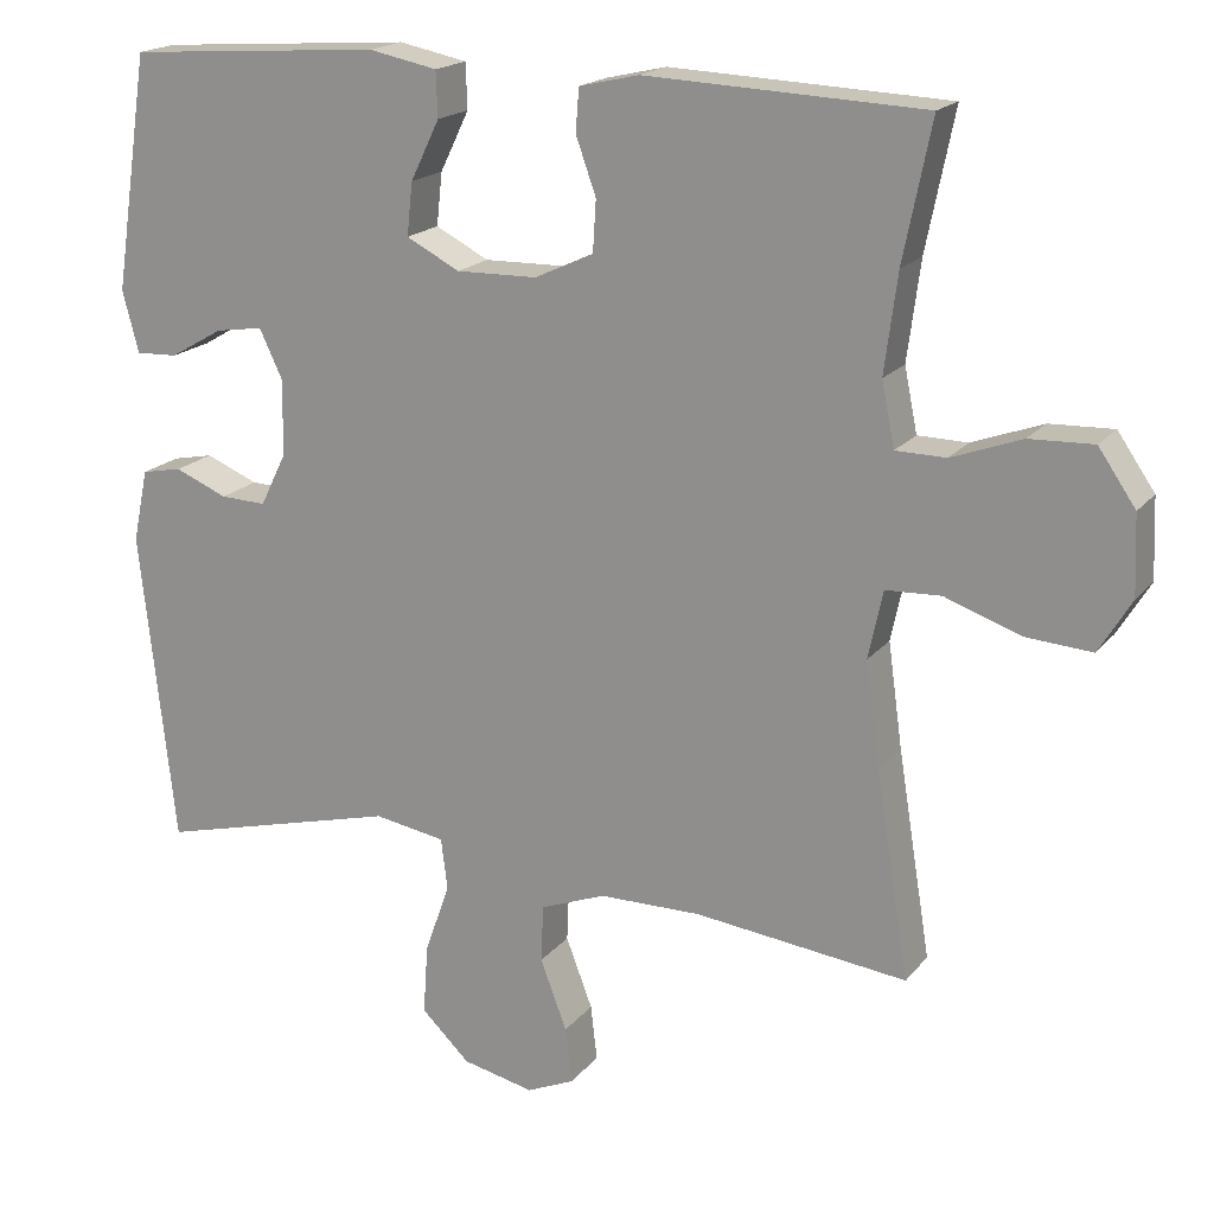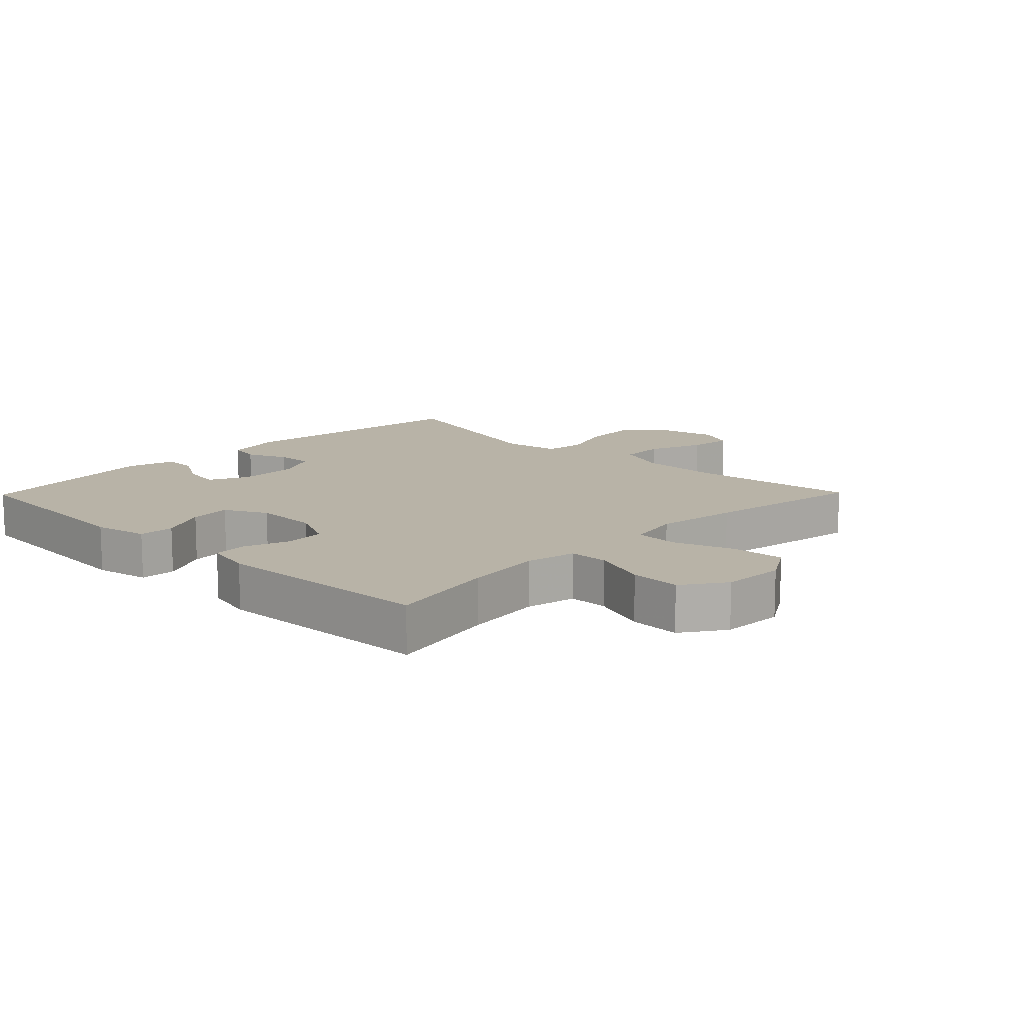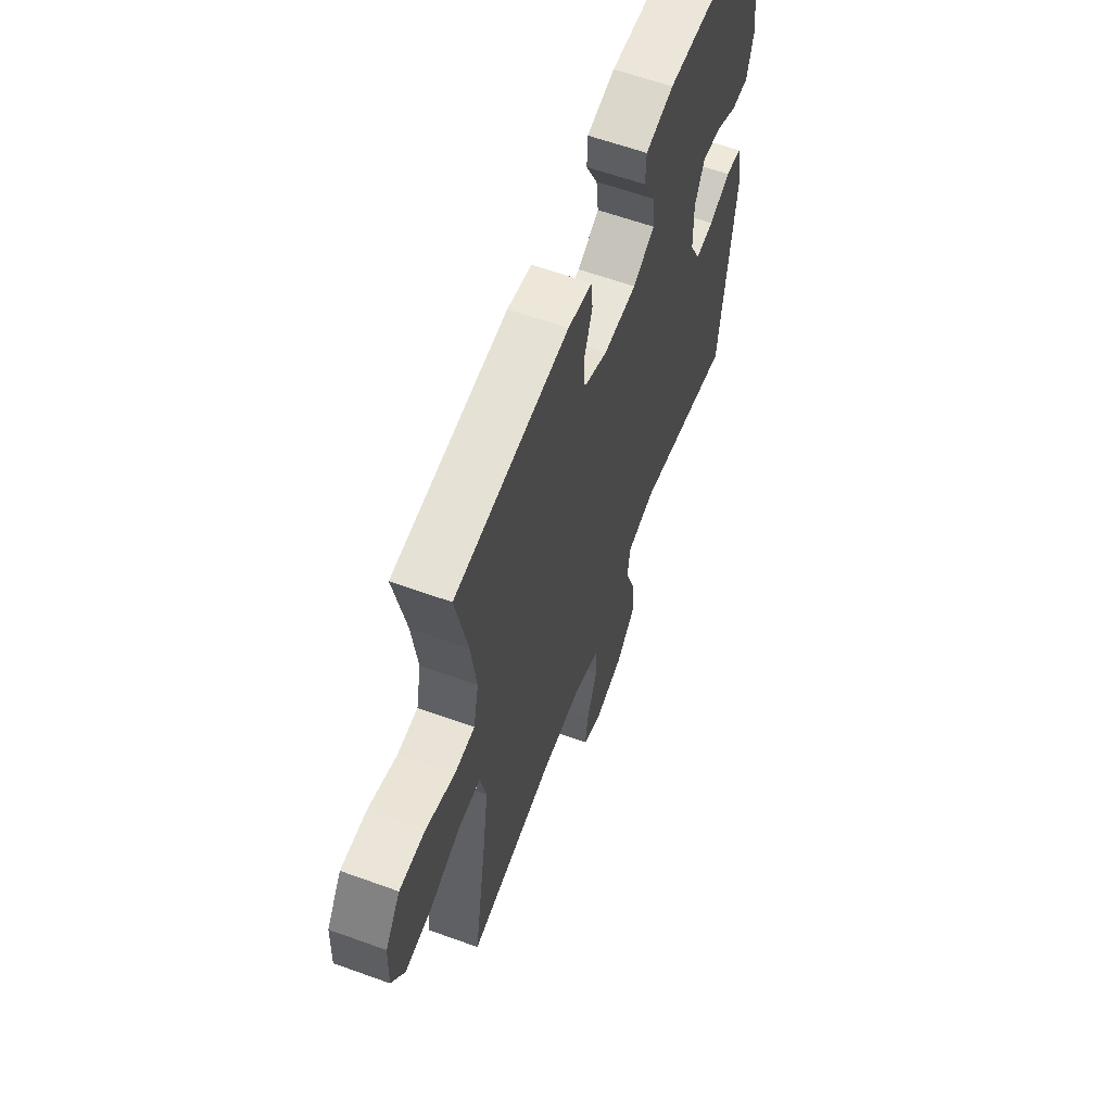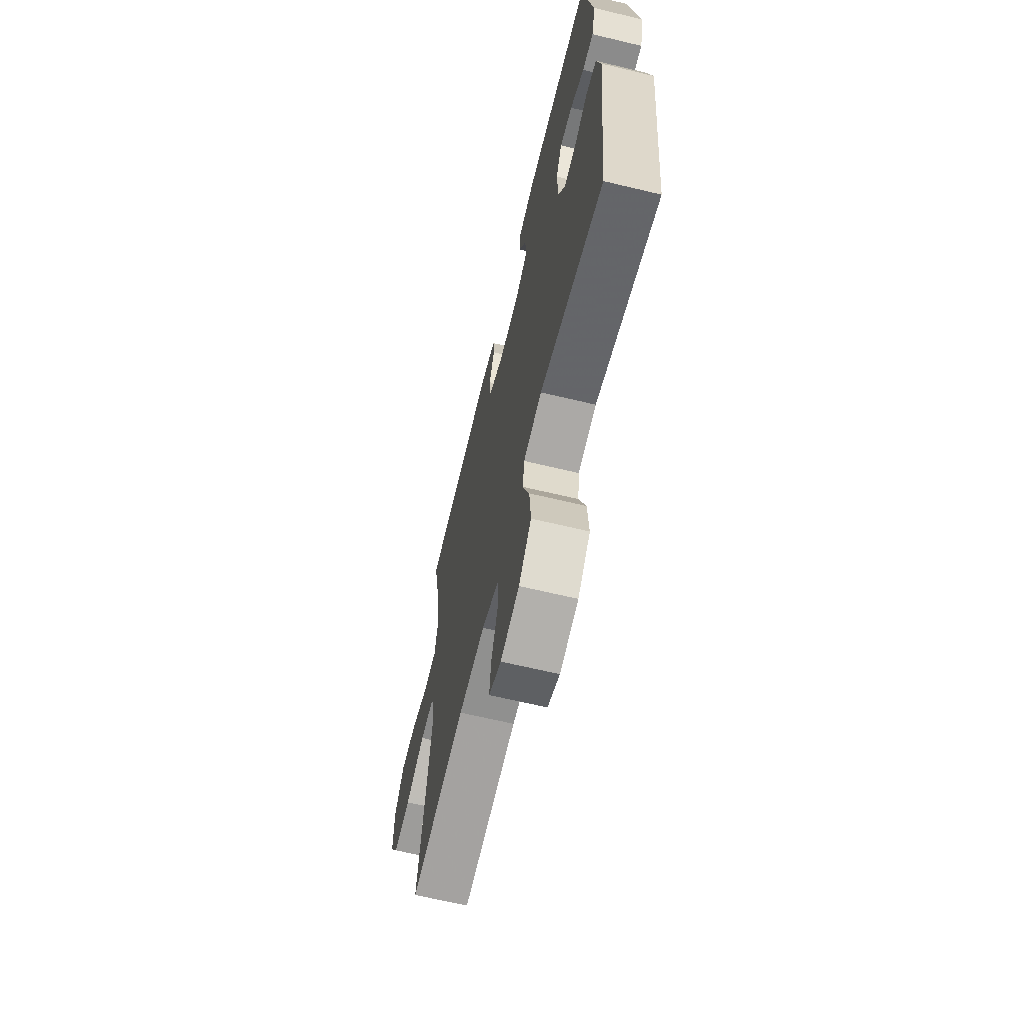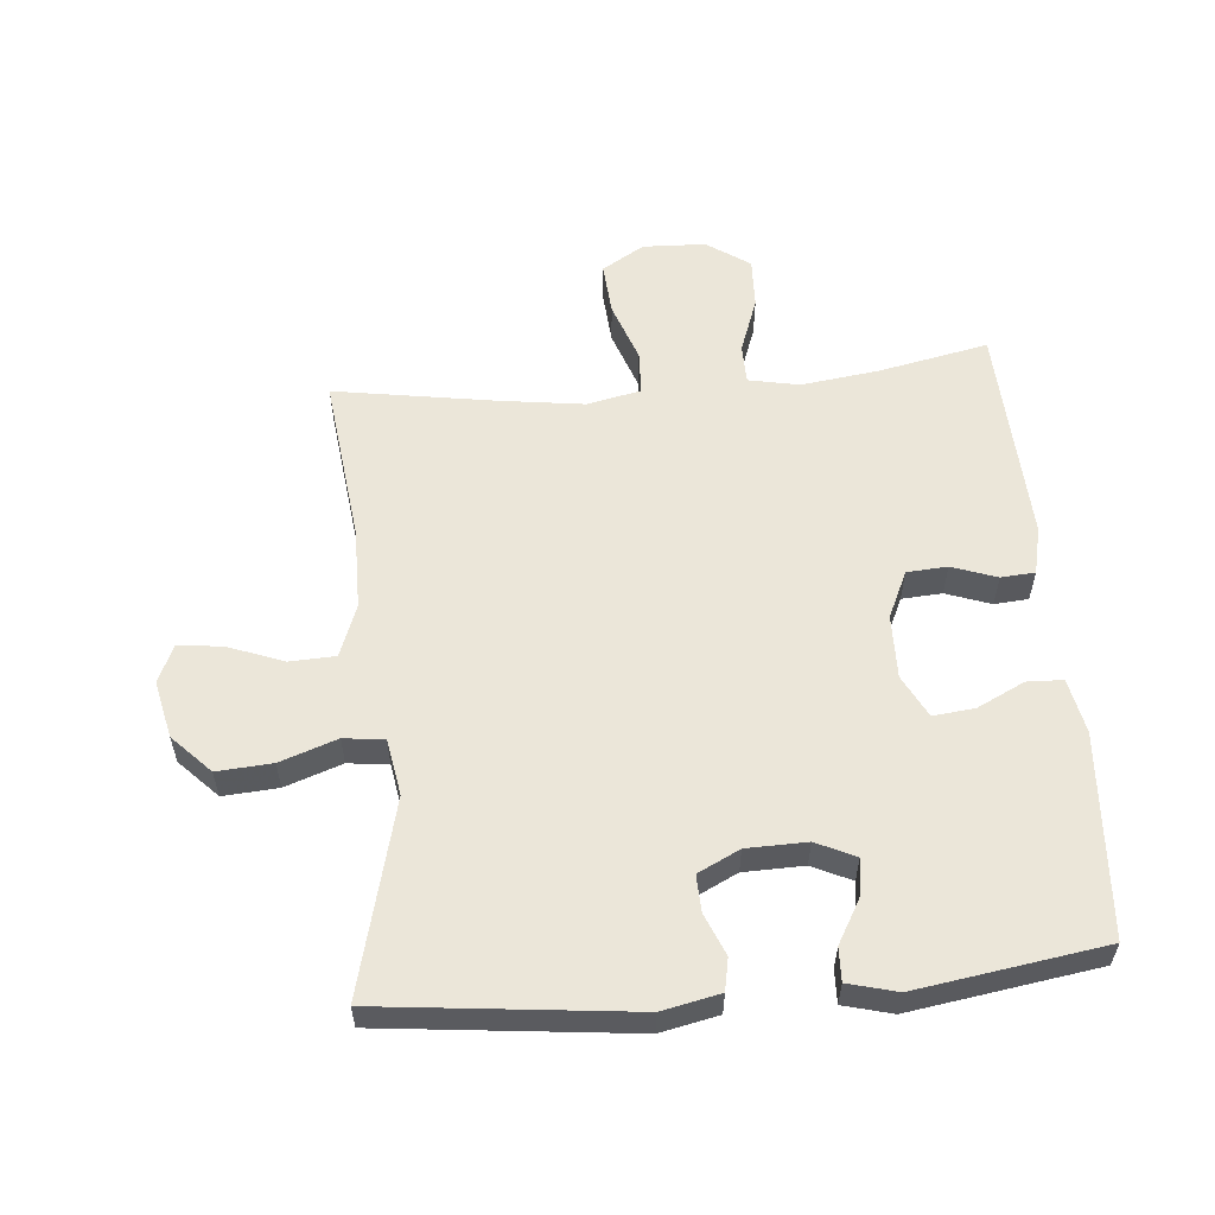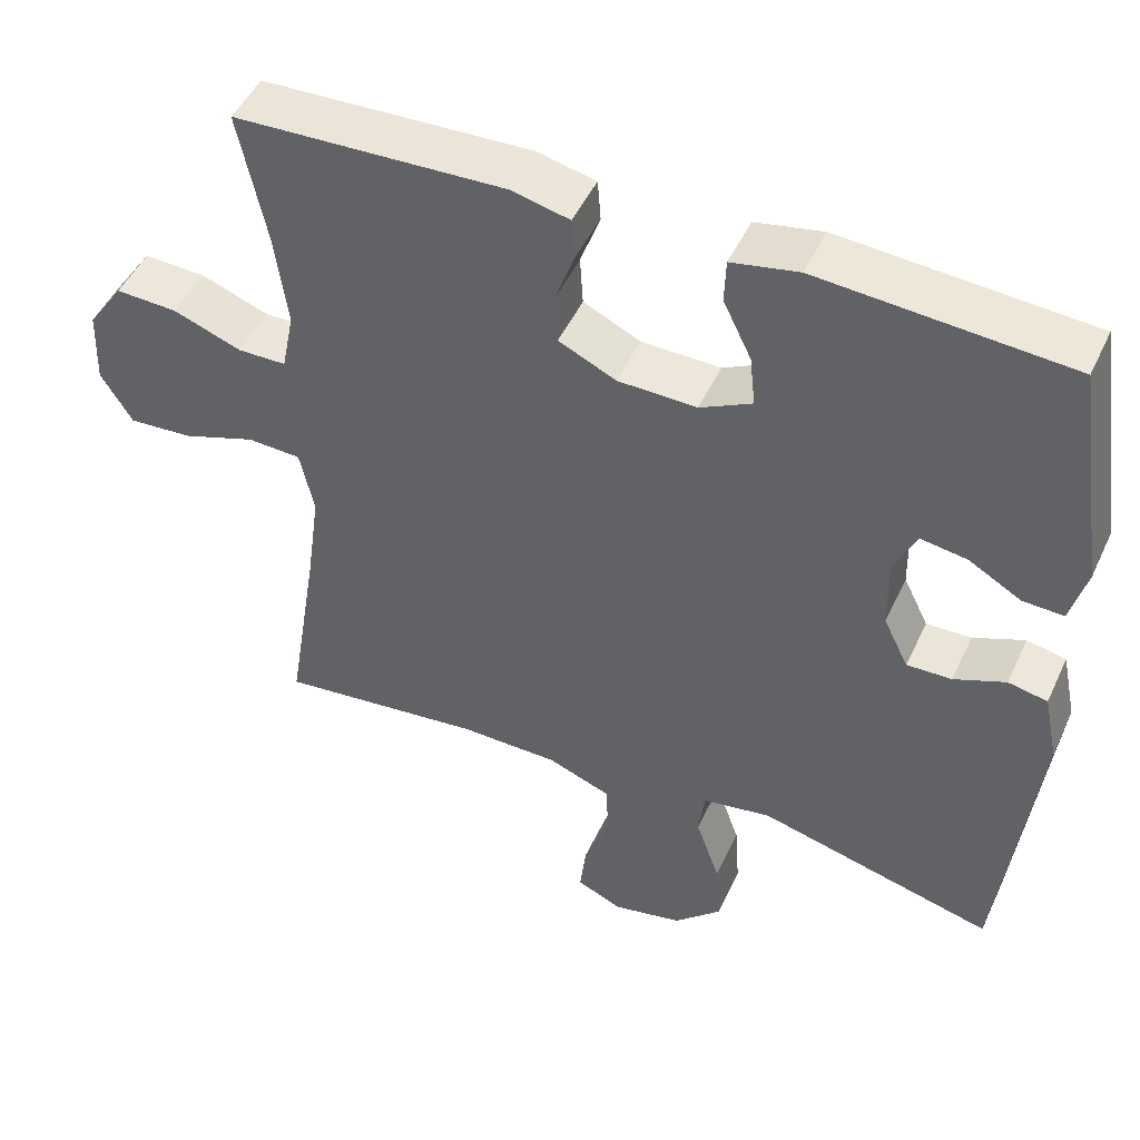
<metadata>
{"format":"obj","ext":"obj","renderer":"f3d","projection":"perspective","resolution":1024,"background":"white","views":[{"elev":18.4,"azim":26.2,"up":"+Z"},{"elev":12.9,"azim":44.3,"up":"+Y"},{"elev":61.5,"azim":110.2,"up":"+Z"},{"elev":-66.0,"azim":-103.5,"up":"+Z"},{"elev":57.1,"azim":-95.1,"up":"+Y"},{"elev":48.5,"azim":-155.7,"up":"+Z"}]}
</metadata>
<code>
v -0.5 0.07 0.5
v -0.184 0.07 0.522
v -0.099 0.07 0.505
v -0.097 0.07 0.449
v -0.133 0.07 0.375
v -0.14 0.07 0.31
v -0.074 0.07 0.276
v 0.026 0.07 0.278
v 0.099 0.07 0.312
v 0.103 0.07 0.375
v 0.078 0.07 0.445
v 0.082 0.07 0.498
v 0.156 0.07 0.515
v 0.5 0.07 0.5
v 0.465 0.07 0.329
v 0.449 0.07 0.207
v 0.465 0.07 0.128
v 0.527 0.07 0.127
v 0.614 0.07 0.159
v 0.693 0.07 0.162
v 0.739 0.07 0.095
v 0.743 0.07 -0.003
v 0.703 0.07 -0.069
v 0.621 0.07 -0.063
v 0.527 0.07 -0.03
v 0.459 0.07 -0.033
v 0.441 0.07 -0.117
v 0.459 0.07 -0.247
v 0.5 0.07 -0.5
v 0.237 0.07 -0.469
v 0.111 0.07 -0.47
v 0.03 0.07 -0.501
v 0.027 0.07 -0.572
v 0.06 0.07 -0.659
v 0.068 0.07 -0.728
v 0.009 0.07 -0.754
v -0.08 0.07 -0.734
v -0.14 0.07 -0.676
v -0.134 0.07 -0.59
v -0.103 0.07 -0.501
v -0.111 0.07 -0.438
v -0.199 0.07 -0.423
v -0.5 0.07 -0.5
v -0.543 0.07 -0.11
v -0.524 0.07 -0.02
v -0.474 0.07 -0.01
v -0.409 0.07 -0.037
v -0.352 0.07 -0.039
v -0.32 0.07 0.026
v -0.318 0.07 0.12
v -0.347 0.07 0.181
v -0.406 0.07 0.172
v -0.472 0.07 0.134
v -0.524 0.07 0.132
v -0.544 0.07 0.208
v -0.5 0 0.5
v -0.184 0 0.522
v -0.099 0 0.505
v -0.097 0 0.449
v -0.133 0 0.375
v -0.14 0 0.31
v -0.074 0 0.276
v 0.026 0 0.278
v 0.099 0 0.312
v 0.103 0 0.375
v 0.078 0 0.445
v 0.082 0 0.498
v 0.156 0 0.515
v 0.5 0 0.5
v 0.465 0 0.329
v 0.449 0 0.207
v 0.465 0 0.128
v 0.527 0 0.127
v 0.614 0 0.159
v 0.693 0 0.162
v 0.739 0 0.095
v 0.743 0 -0.003
v 0.703 0 -0.069
v 0.621 0 -0.063
v 0.527 0 -0.03
v 0.459 0 -0.033
v 0.441 0 -0.117
v 0.459 0 -0.247
v 0.5 0 -0.5
v 0.237 0 -0.469
v 0.111 0 -0.47
v 0.03 0 -0.501
v 0.027 0 -0.572
v 0.06 0 -0.659
v 0.068 0 -0.728
v 0.009 0 -0.754
v -0.08 0 -0.734
v -0.14 0 -0.676
v -0.134 0 -0.59
v -0.103 0 -0.501
v -0.111 0 -0.438
v -0.199 0 -0.423
v -0.5 0 -0.5
v -0.543 0 -0.11
v -0.524 0 -0.02
v -0.474 0 -0.01
v -0.409 0 -0.037
v -0.352 0 -0.039
v -0.32 0 0.026
v -0.318 0 0.12
v -0.347 0 0.181
v -0.406 0 0.172
v -0.472 0 0.134
v -0.524 0 0.132
v -0.544 0 0.208
f 52 53 54 55
f 51 52 55 1
f 44 45 46 47
f 42 43 44 47
f 41 42 47 48
f 37 38 39 40
f 35 36 37 40
f 33 34 35 40
f 32 33 40 41
f 31 32 41 48
f 28 29 30
f 27 28 30 31
f 26 27 31 48
f 22 23 24 25
f 18 19 20 21
f 17 18 21 22
f 12 13 14 15
f 10 11 12 15
f 9 10 15 16
f 8 9 16 17
f 2 3 4 5
f 51 1 2 5
f 50 51 5 6
f 25 26 48 49
f 7 8 17 22
f 7 22 25 49
f 6 7 49 50
f 110 109 108 107
f 56 110 107 106
f 102 101 100 99
f 102 99 98 97
f 103 102 97 96
f 95 94 93 92
f 95 92 91 90
f 95 90 89 88
f 96 95 88 87
f 103 96 87 86
f 85 84 83
f 86 85 83 82
f 103 86 82 81
f 80 79 78 77
f 76 75 74 73
f 77 76 73 72
f 70 69 68 67
f 70 67 66 65
f 71 70 65 64
f 72 71 64 63
f 60 59 58 57
f 60 57 56 106
f 61 60 106 105
f 104 103 81 80
f 77 72 63 62
f 104 80 77 62
f 105 104 62 61
f 1 56 57 2
f 2 57 58 3
f 3 58 59 4
f 4 59 60 5
f 5 60 61 6
f 6 61 62 7
f 7 62 63 8
f 8 63 64 9
f 9 64 65 10
f 10 65 66 11
f 11 66 67 12
f 12 67 68 13
f 13 68 69 14
f 14 69 70 15
f 15 70 71 16
f 16 71 72 17
f 17 72 73 18
f 18 73 74 19
f 19 74 75 20
f 20 75 76 21
f 21 76 77 22
f 22 77 78 23
f 23 78 79 24
f 24 79 80 25
f 25 80 81 26
f 26 81 82 27
f 27 82 83 28
f 28 83 84 29
f 29 84 85 30
f 30 85 86 31
f 31 86 87 32
f 32 87 88 33
f 33 88 89 34
f 34 89 90 35
f 35 90 91 36
f 36 91 92 37
f 37 92 93 38
f 38 93 94 39
f 39 94 95 40
f 40 95 96 41
f 41 96 97 42
f 42 97 98 43
f 43 98 99 44
f 44 99 100 45
f 45 100 101 46
f 46 101 102 47
f 47 102 103 48
f 48 103 104 49
f 49 104 105 50
f 50 105 106 51
f 51 106 107 52
f 52 107 108 53
f 53 108 109 54
f 54 109 110 55
f 55 110 56 1

</code>
